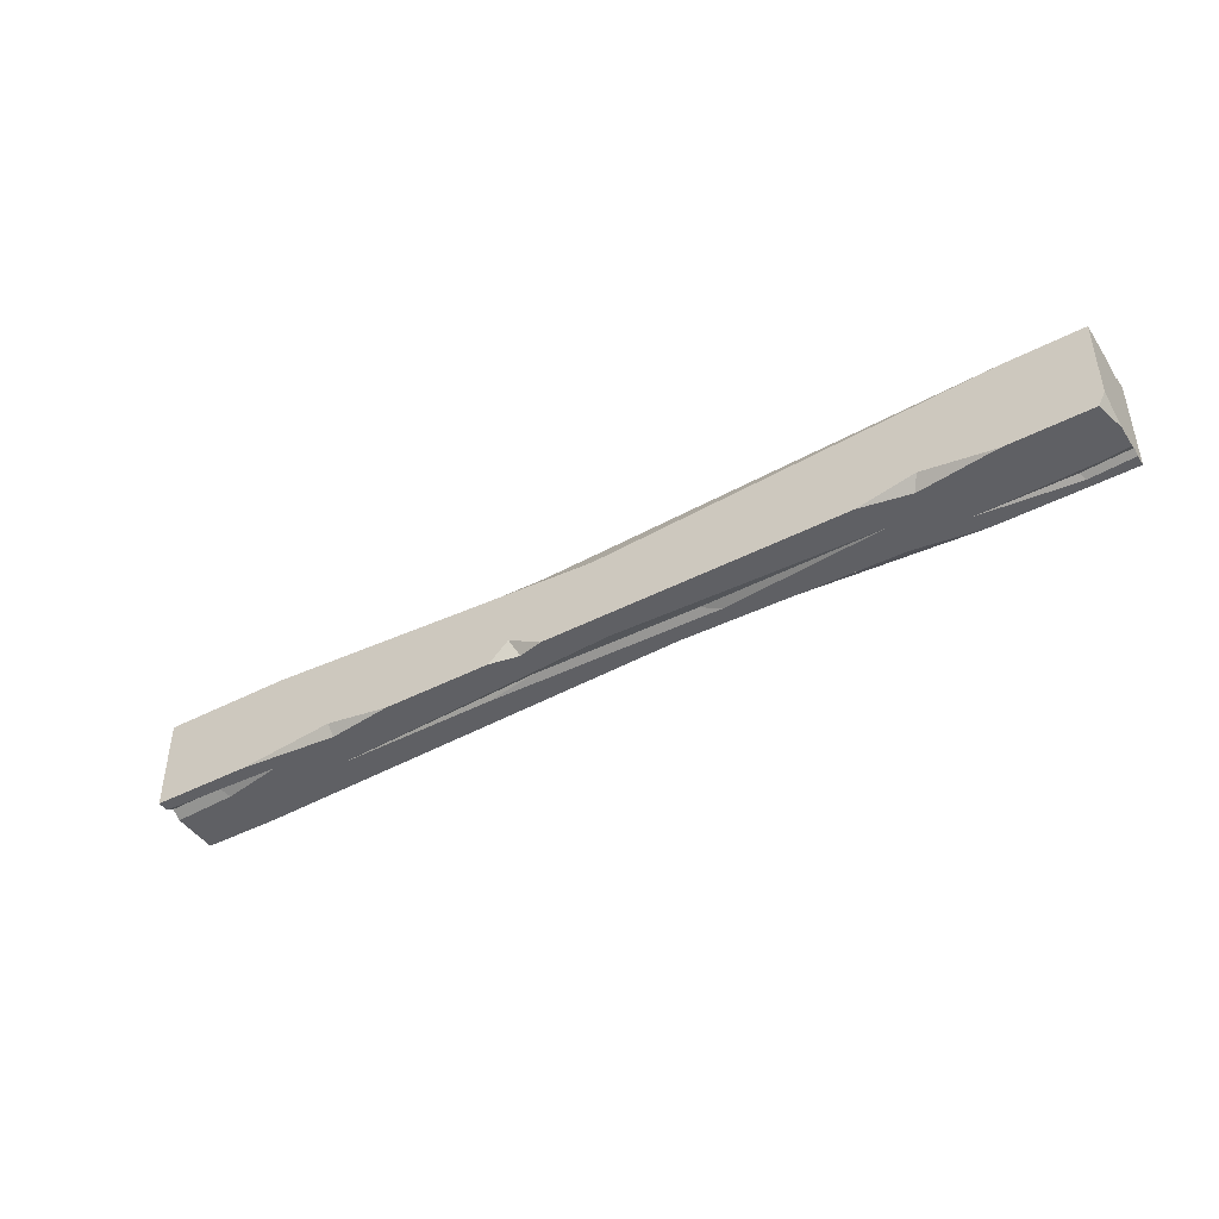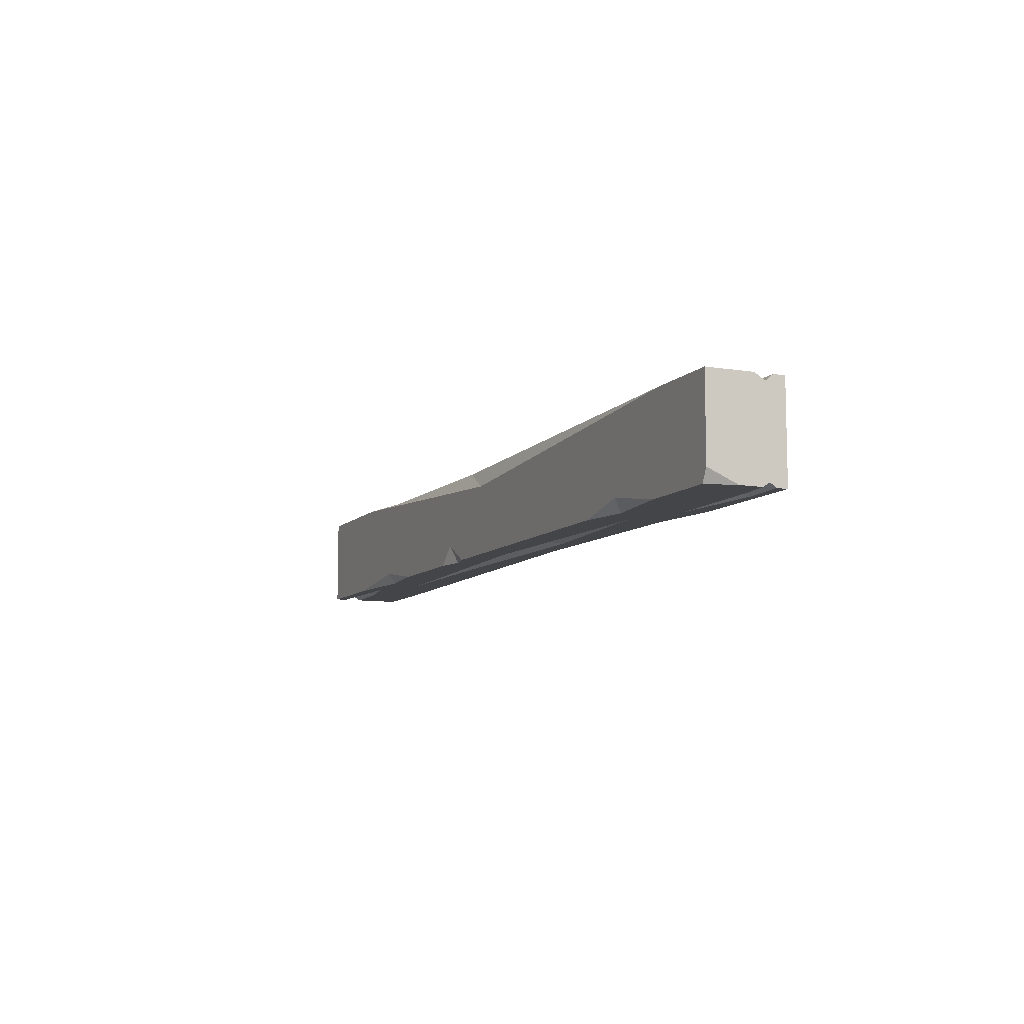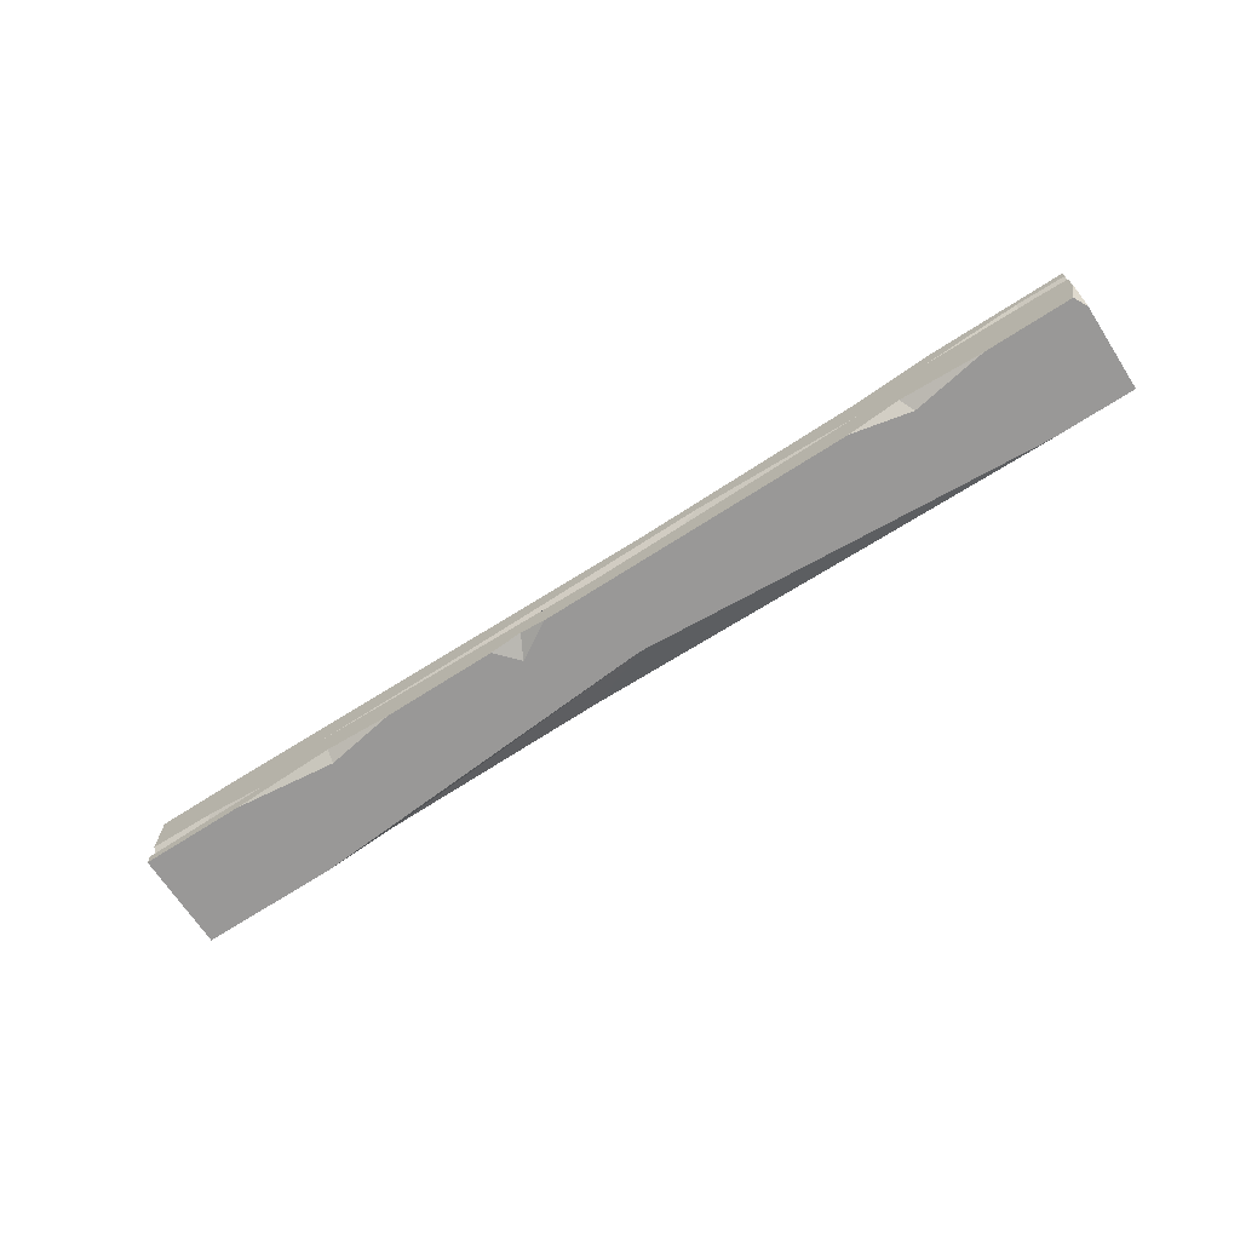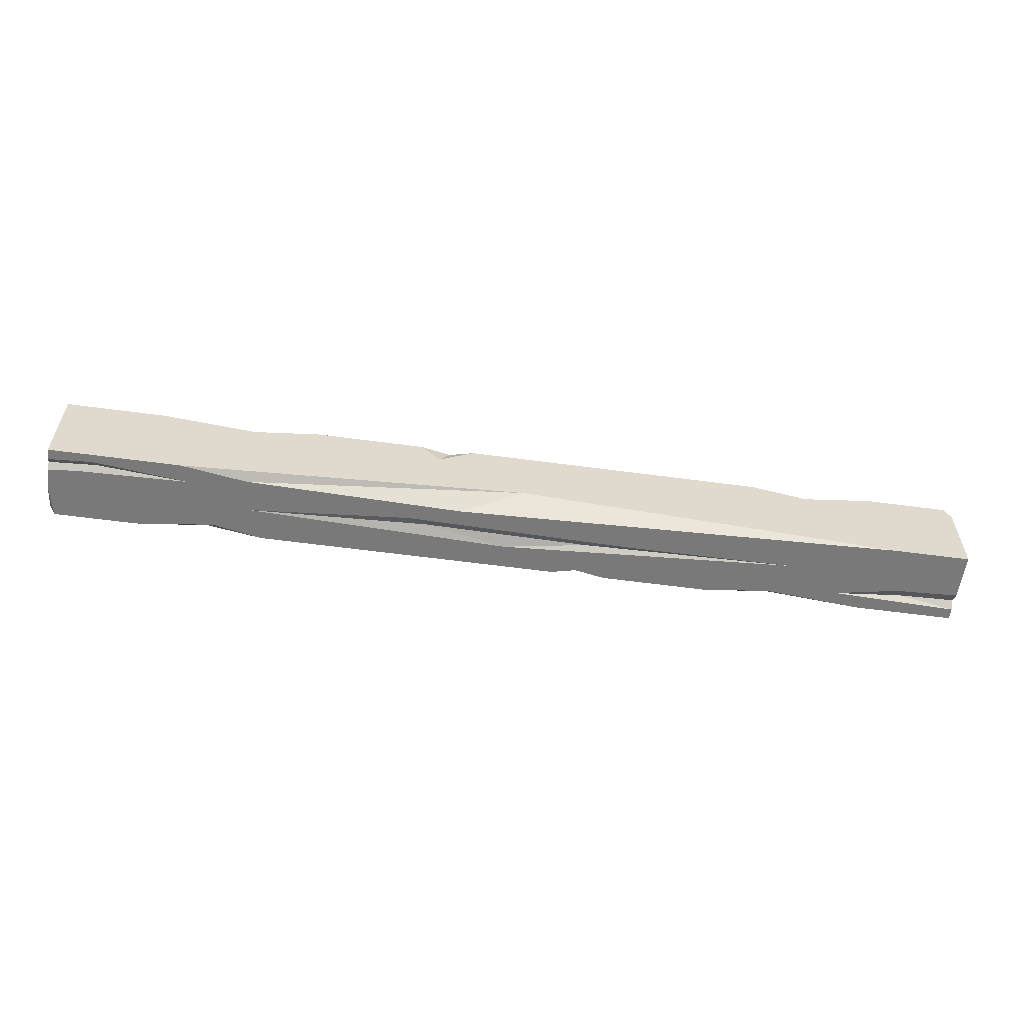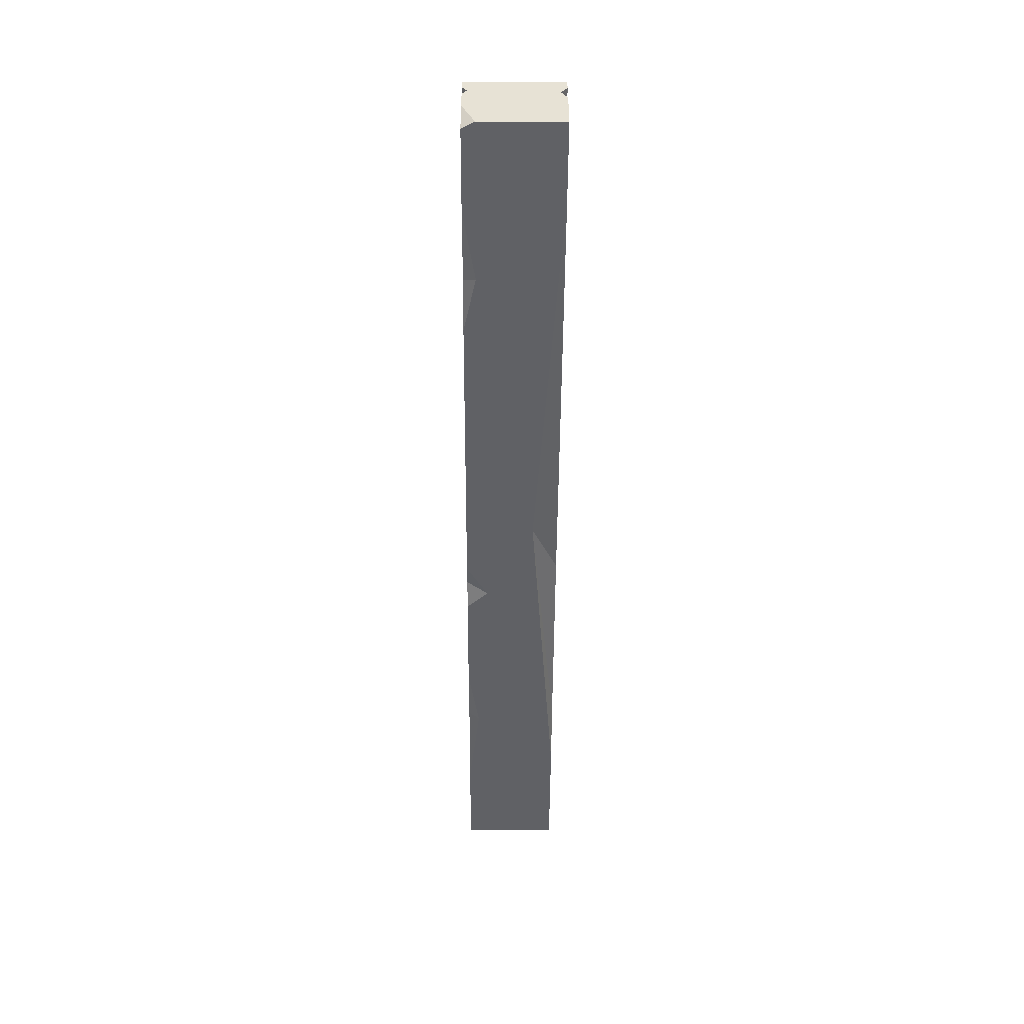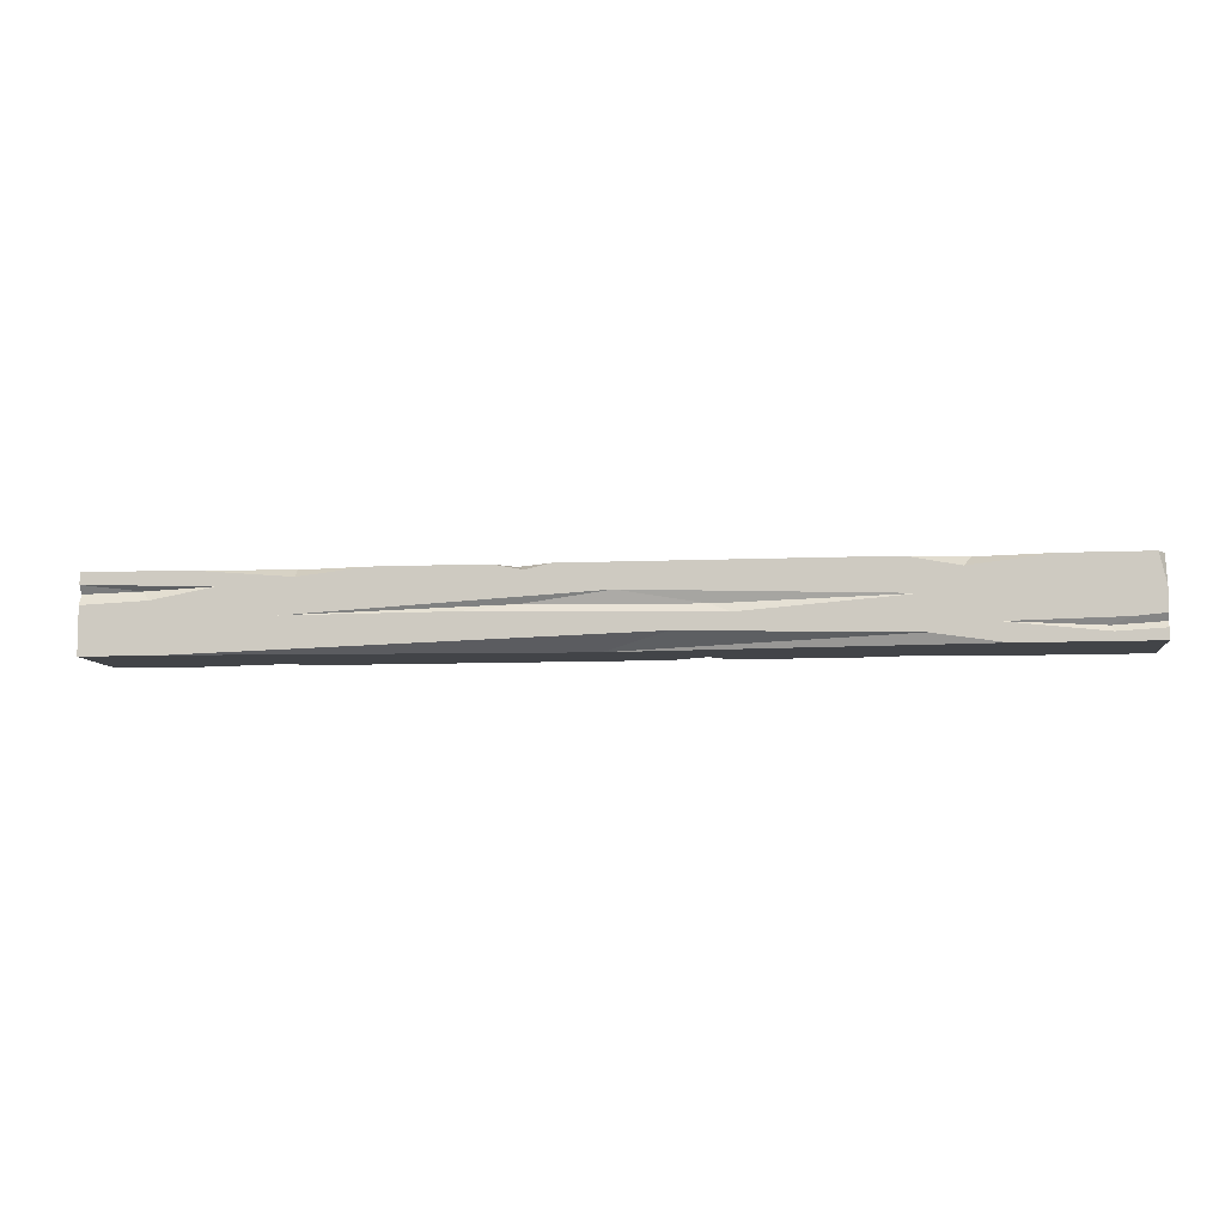
<metadata>
{"format":"obj","ext":"obj","renderer":"f3d","projection":"perspective","resolution":1024,"background":"white","views":[{"elev":-44.2,"azim":-148.7,"up":"+Z"},{"elev":-9.0,"azim":-113.6,"up":"+Z"},{"elev":-68.7,"azim":33.0,"up":"+Y"},{"elev":-57.8,"azim":-8.0,"up":"+Z"},{"elev":-50.0,"azim":89.7,"up":"+Y"},{"elev":-7.8,"azim":-172.8,"up":"+Y"}]}
</metadata>
<code>
v 250 -20 -25
v 250 20 -25
v -250 -20 -25
v -246.4 20 -25
v -250 -14.22 -25
v -250 -7.613 -25
v -234.6 -8.991 -25
v -176.4 -10.27 -25
v -226.4 -15.59 -25
v -250 -11.11 -22.7
v -225 -12.59 -22.7
v 3.575 -20 -11.31
v -142.9 2.922 -25
v -3.6 7.215 -25
v 154.1 -2.178 -25
v 67.48 -1.658 -25
v -57.29 -4.006 -25
v 24.85 20 -25
v 250 4.36 -25
v 250 14 -25
v 216.2 5.935 -25
v 183.5 12.02 -25
v 250 9.919 -21.73
v 219.7 10.77 -21.73
v 40.32 1.509 -22.67
v -47.14 0.2409 -22.67
v -180.6 -20 -25
v -29.23 -12.06 -25
v 209.9 -20 -25
v -144.7 -14.75 -25
v -135.2 20 -25
v -202.8 20 -25
v -161.4 15.05 -25
v -164.9 20 -18.56
v 53.61 20 -25
v 37.57 17.04 -25
v 42.76 20 -14.88
v 196.8 20 -25
v 111.2 20 -25
v 145.6 15.86 -25
v 146.2 20 -19.21
v -250 20 -18.22
v -250 4.107 -25
v -250 20 25
v -250 -20 25
v 250 20 25
v 246.4 -20 25
v 250 14.22 25
v 250 7.613 25
v 234.6 8.991 25
v 176.4 10.27 25
v 226.4 15.59 25
v 250 11.11 22.7
v 225 12.59 22.7
v -2.86 20 12.58
v 142.9 -2.922 25
v 3.6 -7.215 25
v -154.1 2.178 25
v -67.48 1.658 25
v 57.29 4.006 25
v -24.85 -20 25
v -250 -4.36 25
v -250 -14 25
v -216.2 -5.935 25
v -183.5 -12.02 25
v -250 -9.919 21.73
v -219.7 -10.77 21.73
v -40.32 -1.509 22.67
v 47.14 -0.2409 22.67
v 180.6 20 25
v 29.23 12.06 25
v -209.9 20 25
v 144.7 14.75 25
v 135.2 -20 25
v 202.8 -20 25
v 161.4 -15.05 25
v 164.9 -20 18.56
v -53.61 -20 25
v -37.57 -17.04 25
v -43.48 -20 13.61
v -196.8 -20 25
v -111.2 -20 25
v -145.6 -15.86 25
v -146.2 -20 19.21
v 250 -20 18.22
v 250 -4.107 25
f 14 18 36
f 4 43 42
f 10 6 7 11
f 5 10 11 9
f 11 8 9
f 7 8 11
f 3 5 9
f 13 26 17
f 15 16 25
f 25 16 17 26
f 8 4 32 33
f 21 22 24
f 20 24 22
f 23 19 21 24
f 20 23 24
f 14 15 25
f 14 25 26
f 13 14 26
f 29 15 22 21
f 12 30 28
f 29 12 28
f 12 27 30
f 32 34 33
f 34 31 33
f 18 37 36
f 37 35 36
f 39 41 40
f 41 38 40
f 27 3 9 8
f 13 17 28 30
f 7 6 43 4
f 14 13 31 18
f 13 8 33 31
f 27 8 13 30
f 15 36 35 39
f 15 14 36
f 15 40 38 22
f 15 39 40
f 38 2 20 22
f 28 16 15 29
f 16 28 17
f 1 29 21 19
f 8 7 4
f 57 79 61
f 47 85 86
f 43 62 44 42
f 85 47 29 1
f 34 72 55 37
f 53 54 50 49
f 48 52 54 53
f 54 52 51
f 50 54 51
f 46 52 48
f 56 60 69
f 58 68 59
f 68 69 60 59
f 51 76 75 47
f 38 70 46 2
f 64 67 65
f 63 65 67
f 66 67 64 62
f 63 67 66
f 57 68 58
f 57 69 68
f 56 69 57
f 72 64 65 58
f 55 71 73
f 72 71 55
f 55 73 70
f 75 76 77
f 77 76 74
f 61 79 80
f 80 79 78
f 82 83 84
f 84 83 81
f 70 51 52 46
f 56 73 71 60
f 50 47 86 49
f 57 61 74 56
f 56 74 76 51
f 70 73 56 51
f 58 82 78 79
f 58 79 57
f 58 65 81 83
f 58 83 82
f 81 65 63 45
f 71 72 58 59
f 59 60 71
f 44 62 64 72
f 51 47 50
f 84 81 27
f 3 27 81 45
f 53 46 48
f 85 53 49 86
f 23 1 19
f 2 23 20
f 53 23 2 46
f 85 1 23 53
f 29 47 75 77
f 55 70 41 37
f 41 70 38
f 37 41 39 35
f 34 37 18 31
f 42 34 32 4
f 62 43 6 10
f 66 3 45 63
f 62 10 5 66
f 66 5 3
f 82 84 80 78
f 80 77 74 61
f 80 84 27 12
f 80 12 29 77
f 44 72 34 42

</code>
